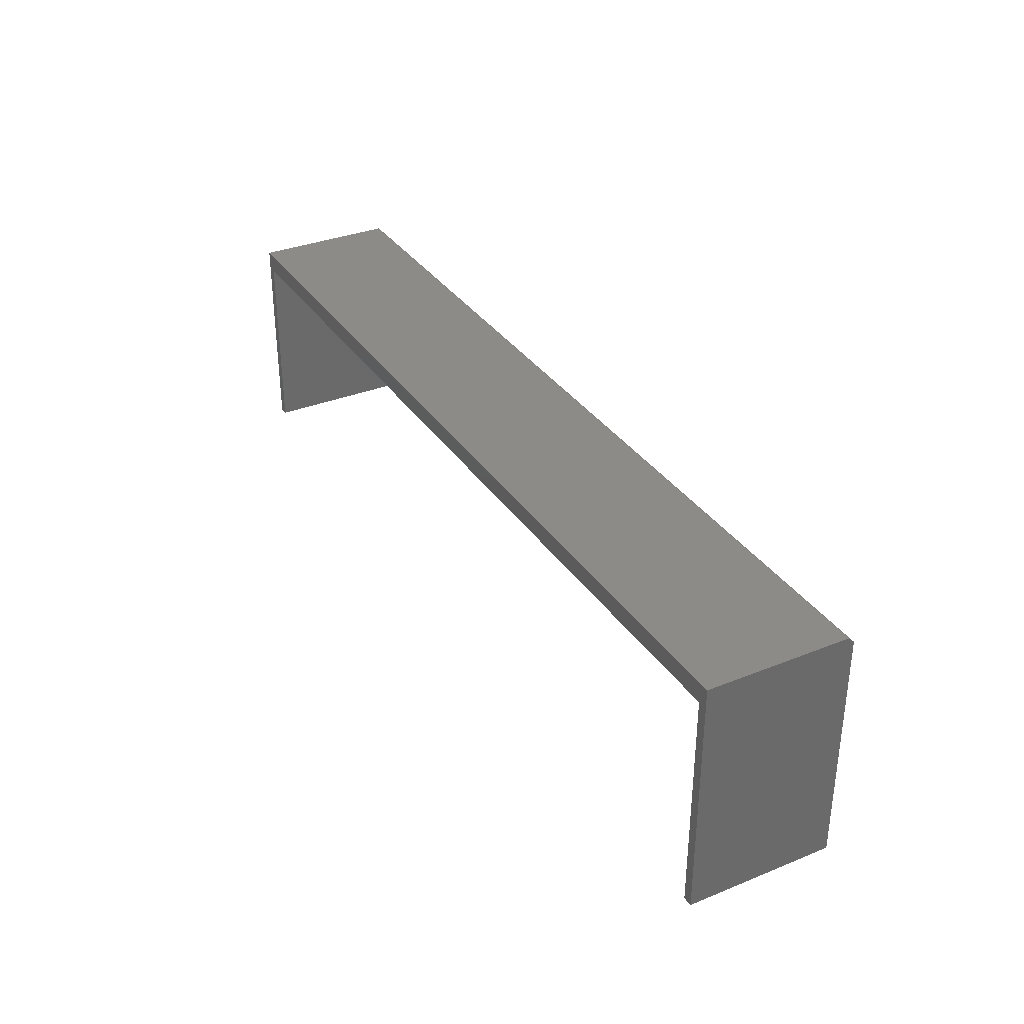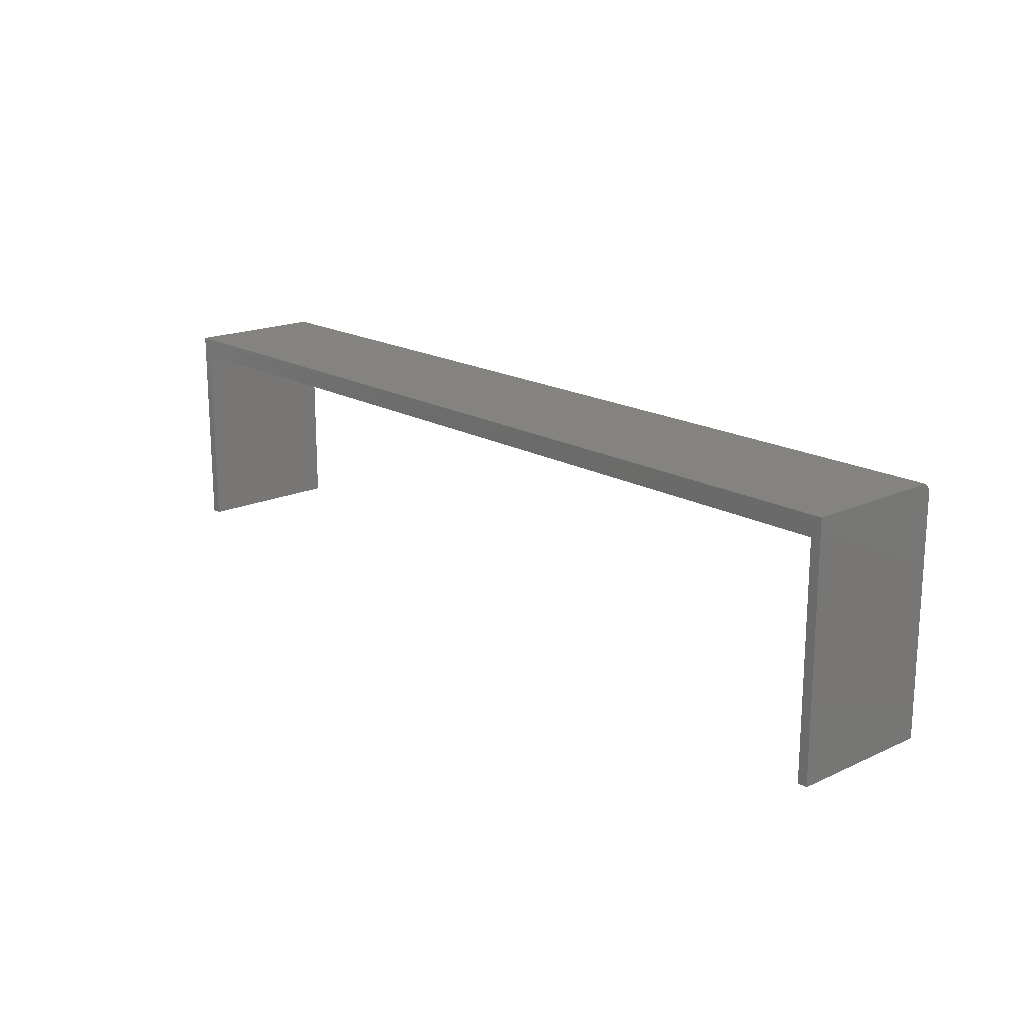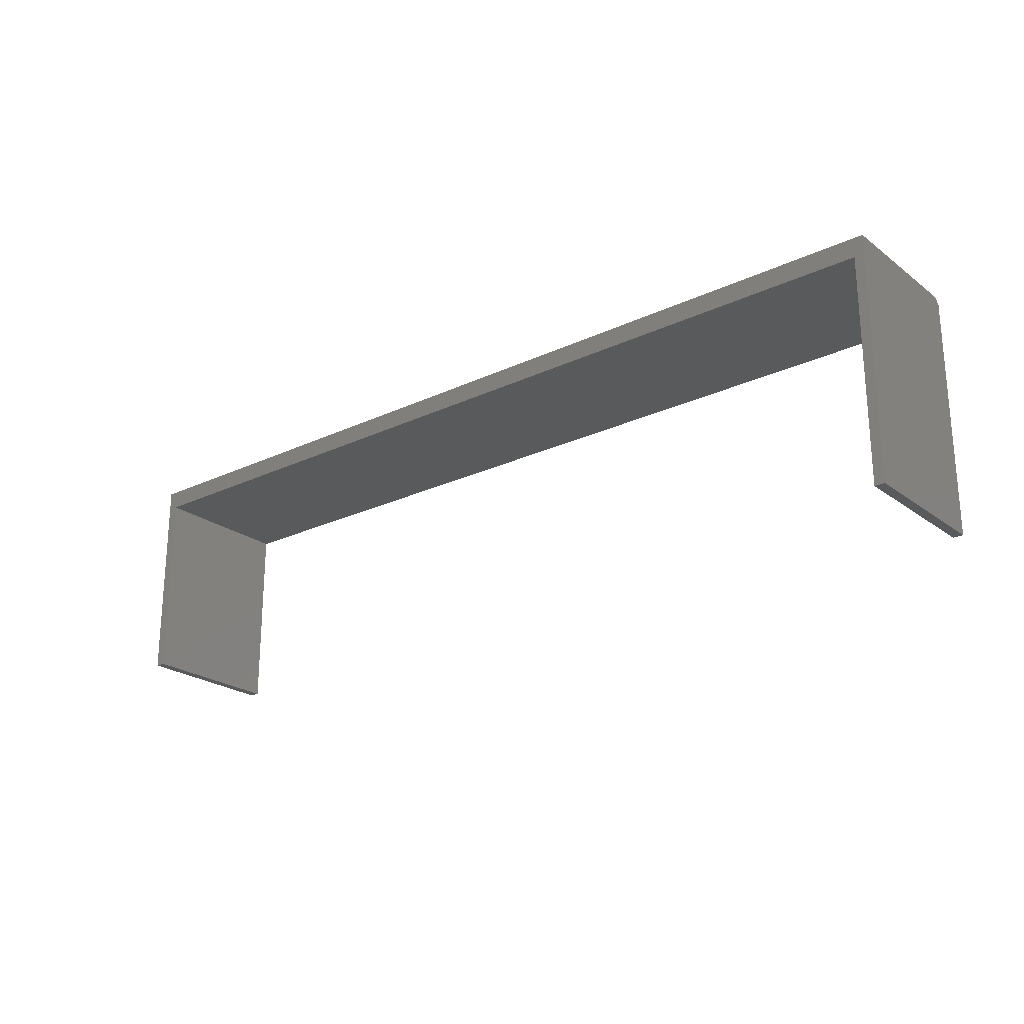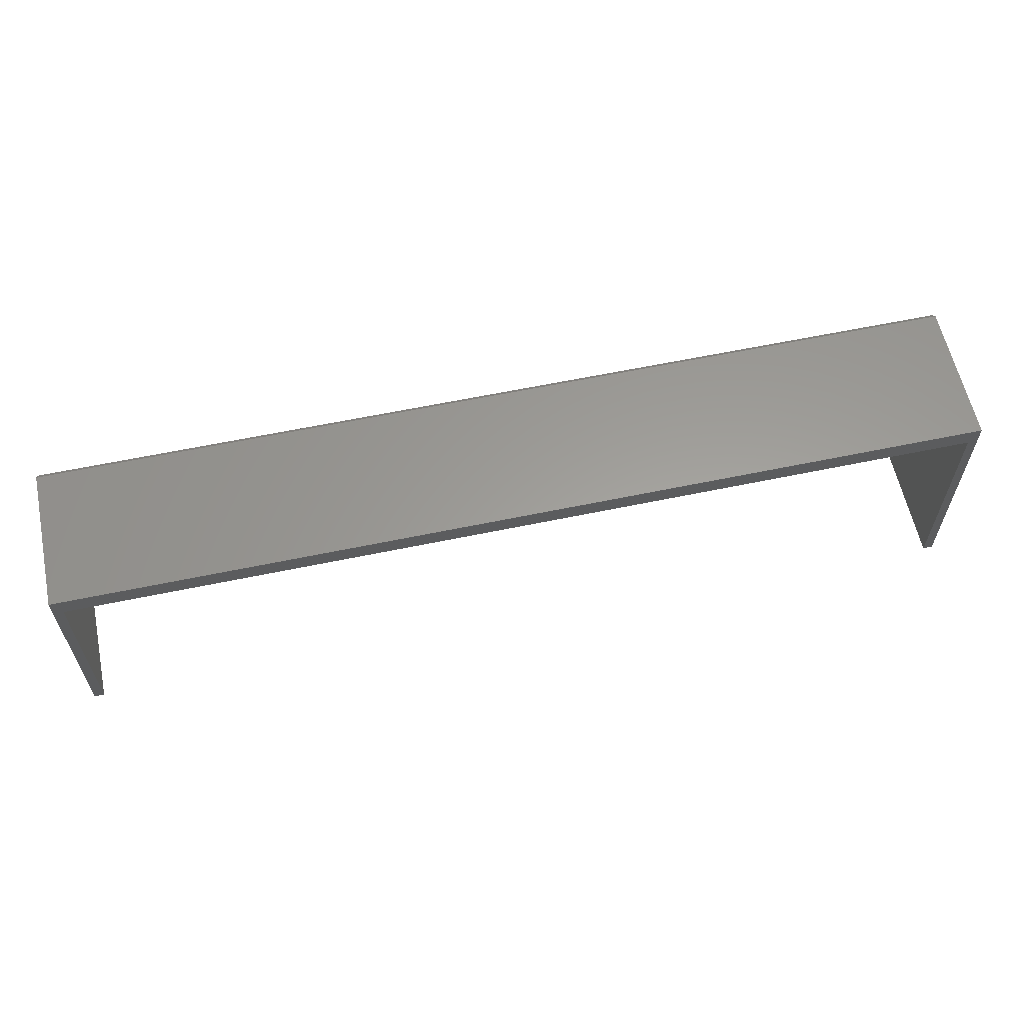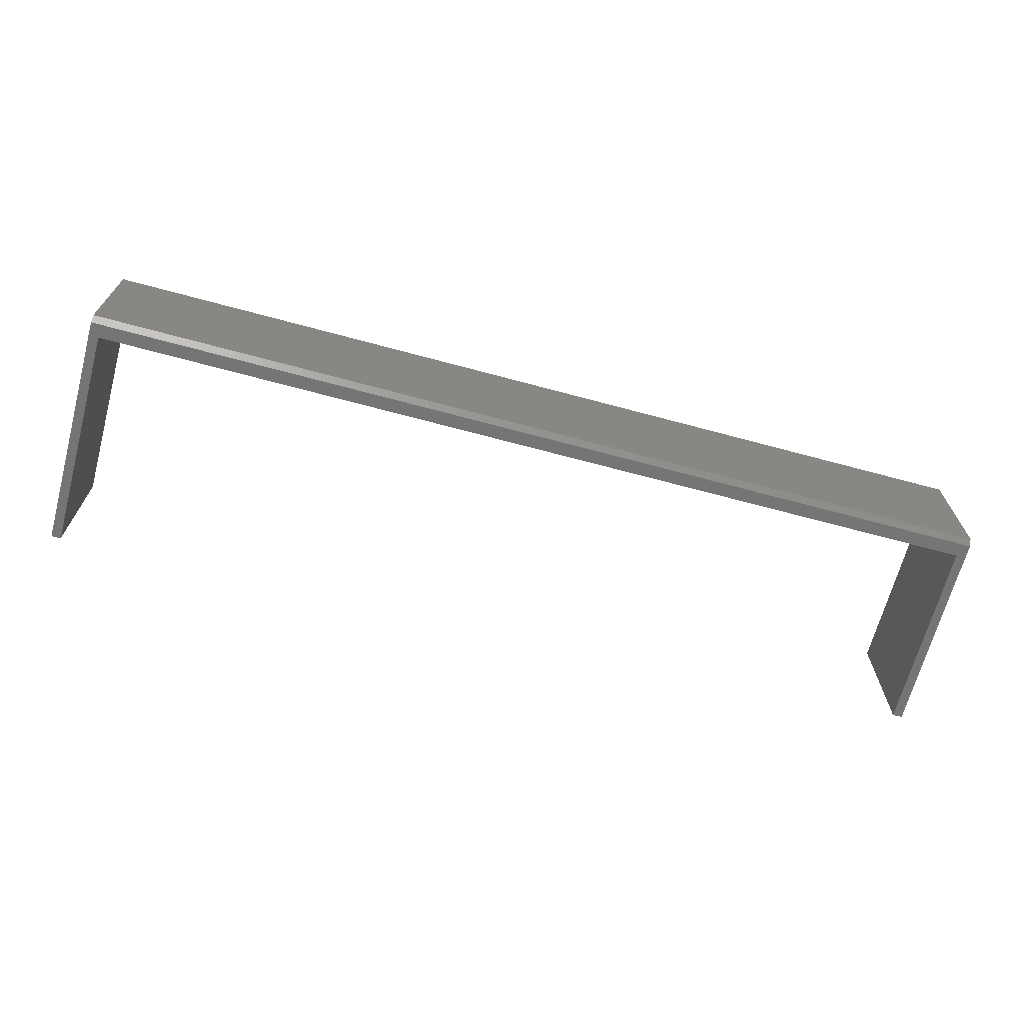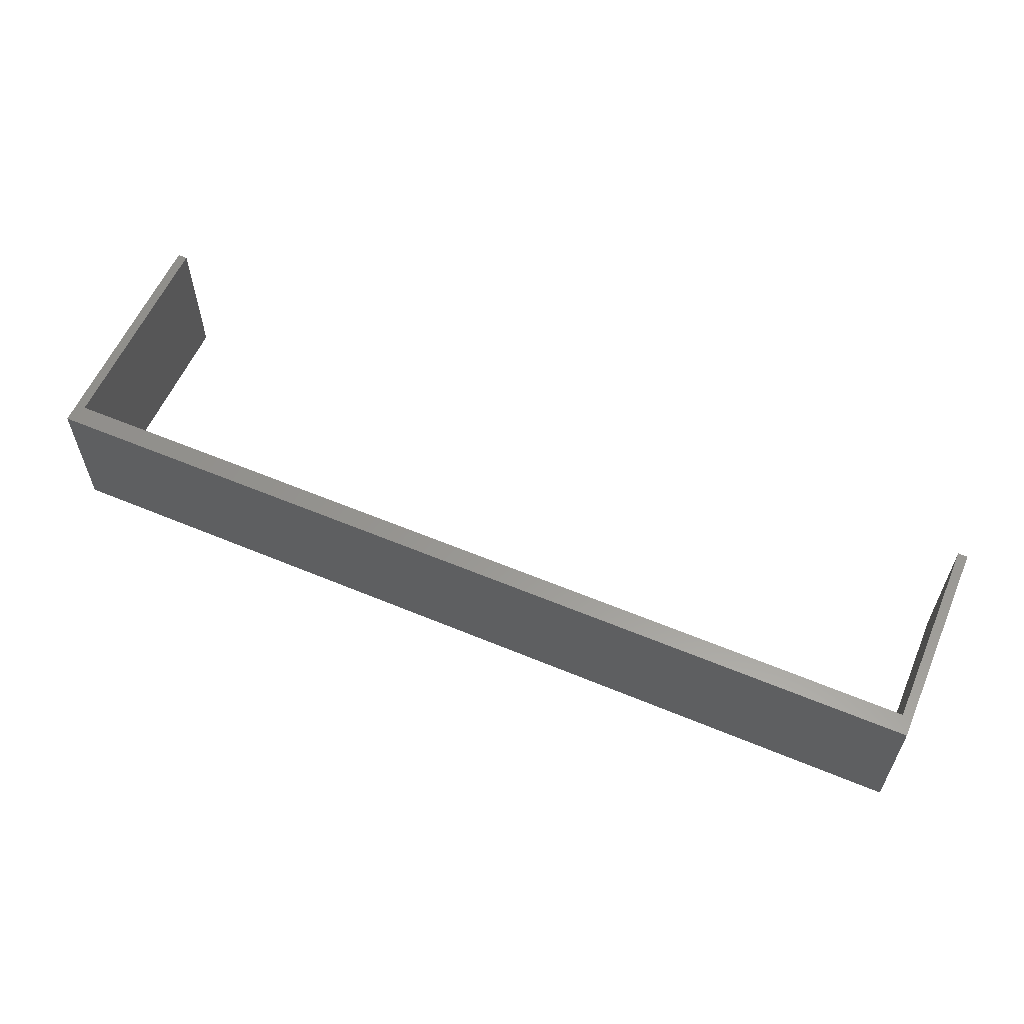
<metadata>
{"format":"stl","ext":"stl","renderer":"f3d","projection":"perspective","resolution":1024,"background":"white","views":[{"elev":33.7,"azim":-118.7,"up":"+Z"},{"elev":17.8,"azim":-131.8,"up":"+Z"},{"elev":-23.1,"azim":-141.2,"up":"+Z"},{"elev":60.5,"azim":167.9,"up":"+Z"},{"elev":-68.0,"azim":-15.1,"up":"+Y"},{"elev":58.7,"azim":23.3,"up":"+Y"}]}
</metadata>
<code>
# stl→obj: 18 verts, 32 faces
v -0.75 -0.1953 -0.02344
v -0.7372 -0.1953 -0.02344
v -0.75 -0.1953 0.2895
v -0.7372 -0.1953 0.2716
v 0.4688 -0.1953 0.2895
v 0.4559 -0.1953 0.2716
v 0.4688 -0.1953 0.01505
v 0.4559 -0.1953 0.01505
v -0.75 0 -0.02344
v -0.75 2.003e-17 0.2973
v -0.75 -0.1875 0.2973
v 0.4688 -0.1875 0.2973
v 0.4688 1.553e-16 0.2973
v 0.4688 1.377e-16 0.01505
v -0.7372 1.424e-18 -0.02344
v -0.7372 1.985e-17 0.2716
v 0.4559 1.523e-16 0.2716
v 0.4559 1.363e-16 0.01505
f 1 2 3
f 3 2 4
f 3 4 5
f 5 4 6
f 5 6 7
f 7 6 8
f 9 1 10
f 10 1 3
f 10 3 11
f 12 13 11
f 11 13 10
f 7 14 5
f 5 14 13
f 5 13 12
f 5 12 3
f 3 12 11
f 10 15 9
f 15 10 16
f 16 10 13
f 16 13 17
f 17 13 14
f 17 14 18
f 18 14 8
f 8 14 7
f 6 17 8
f 8 17 18
f 4 16 6
f 6 16 17
f 2 15 4
f 4 15 16
f 9 15 1
f 1 15 2

</code>
